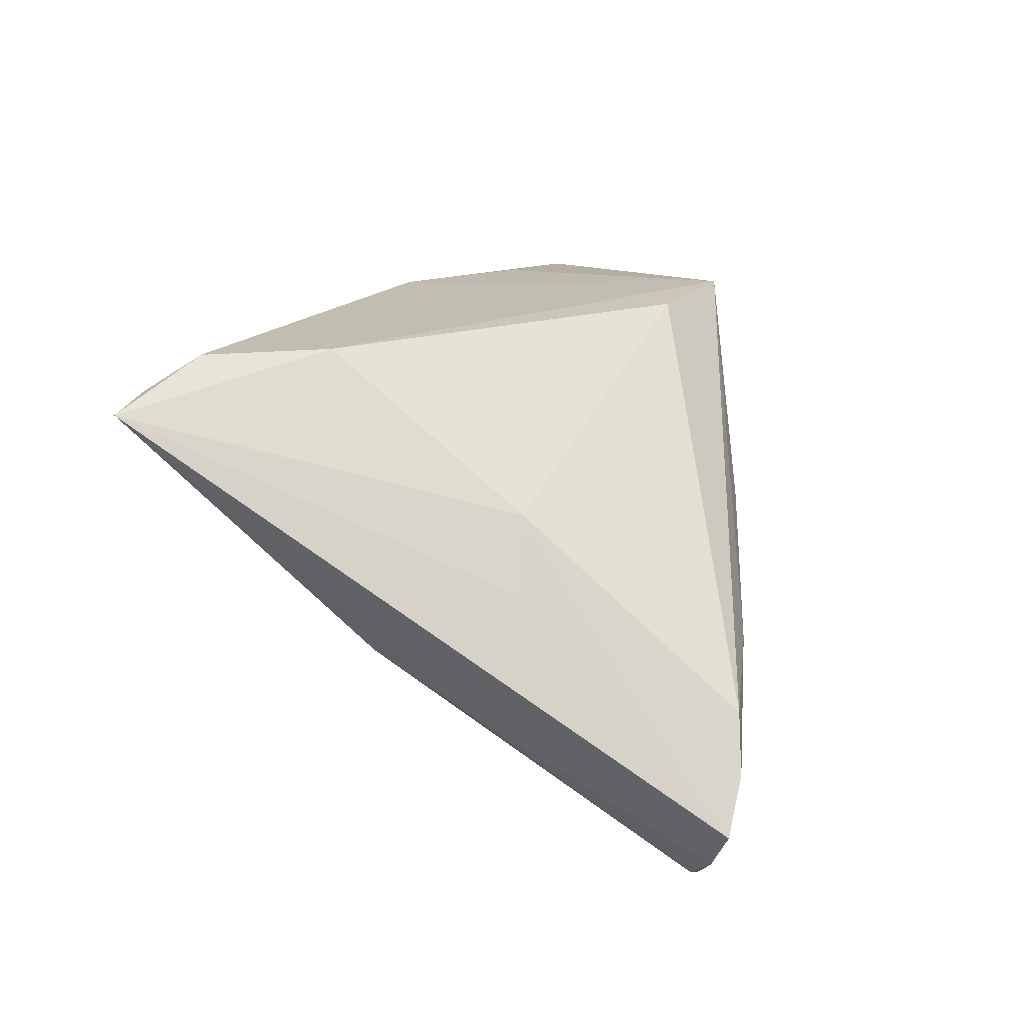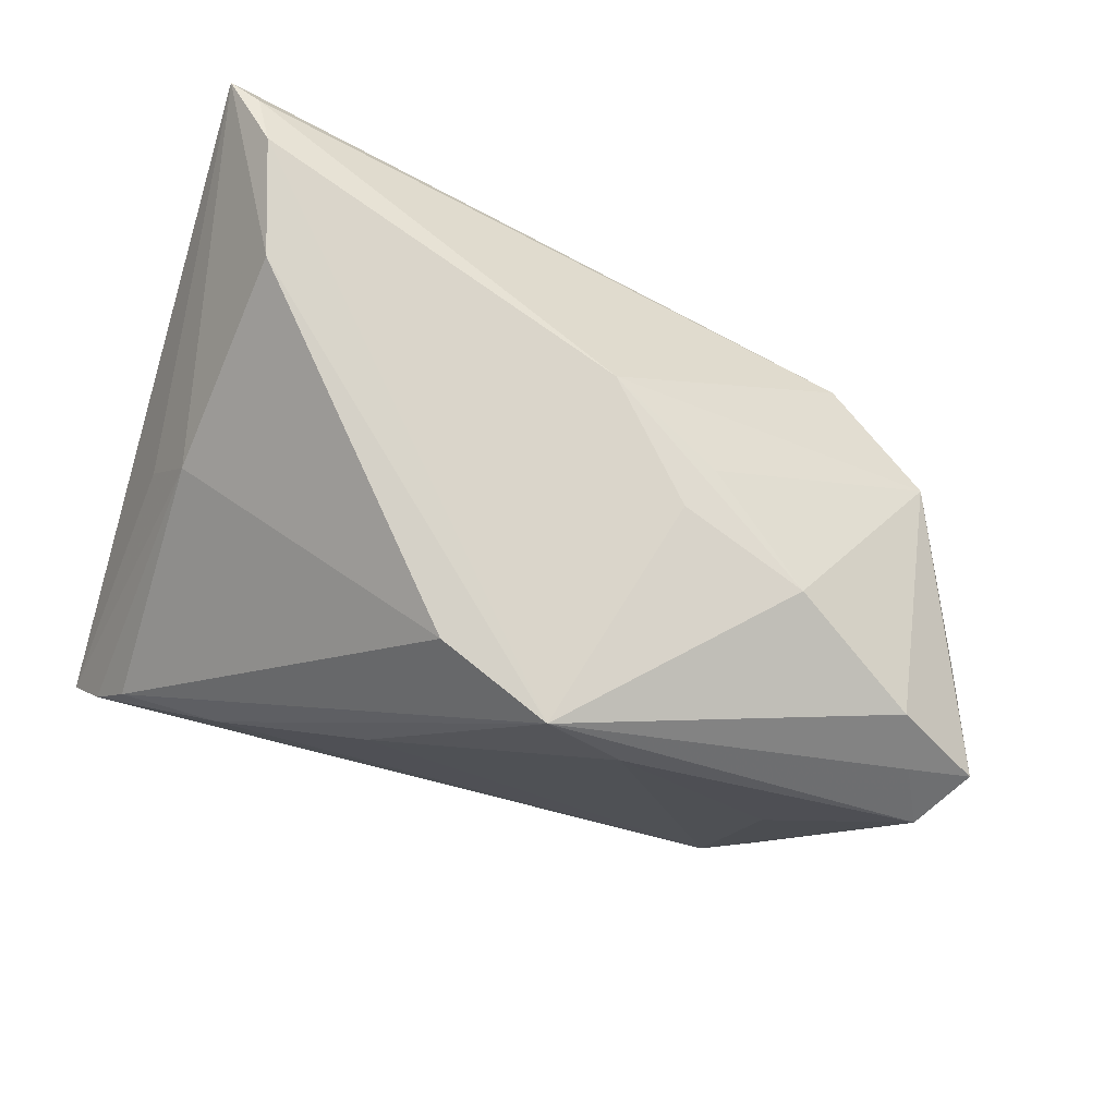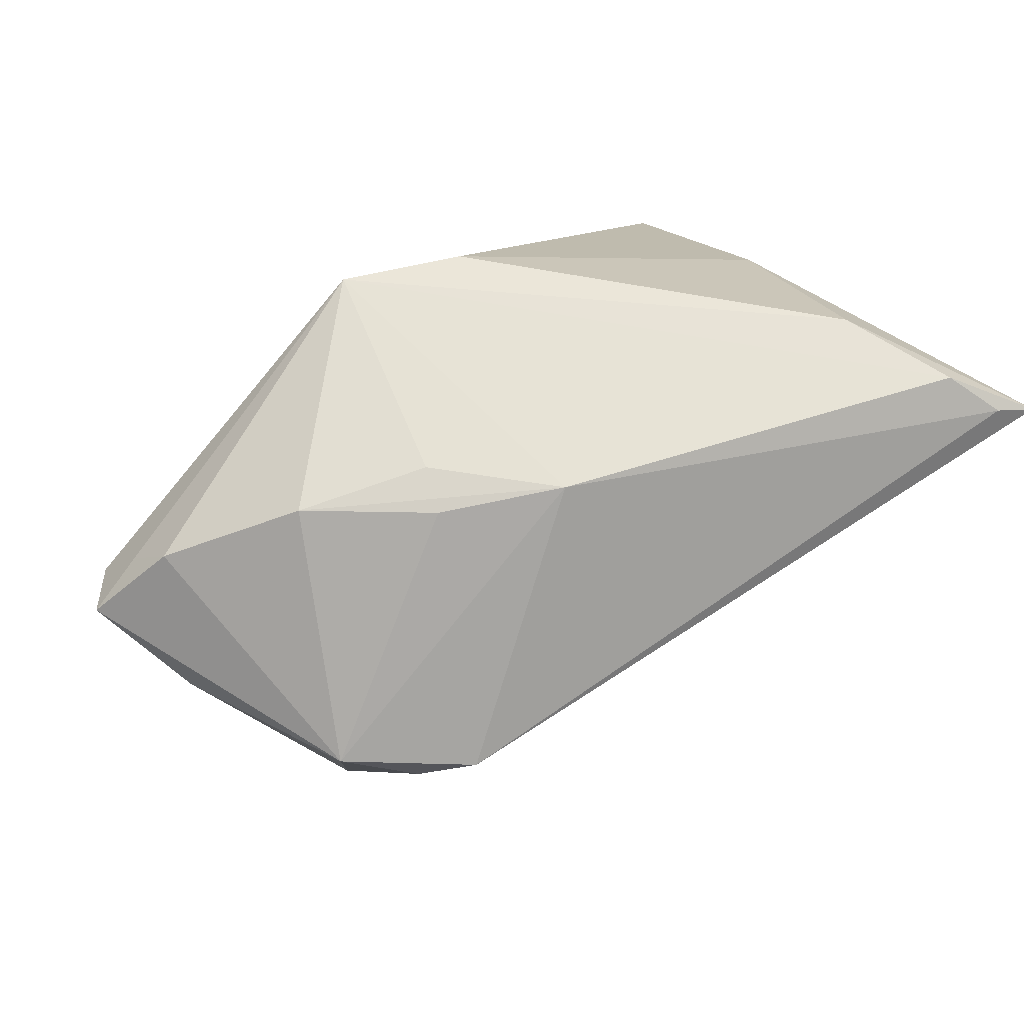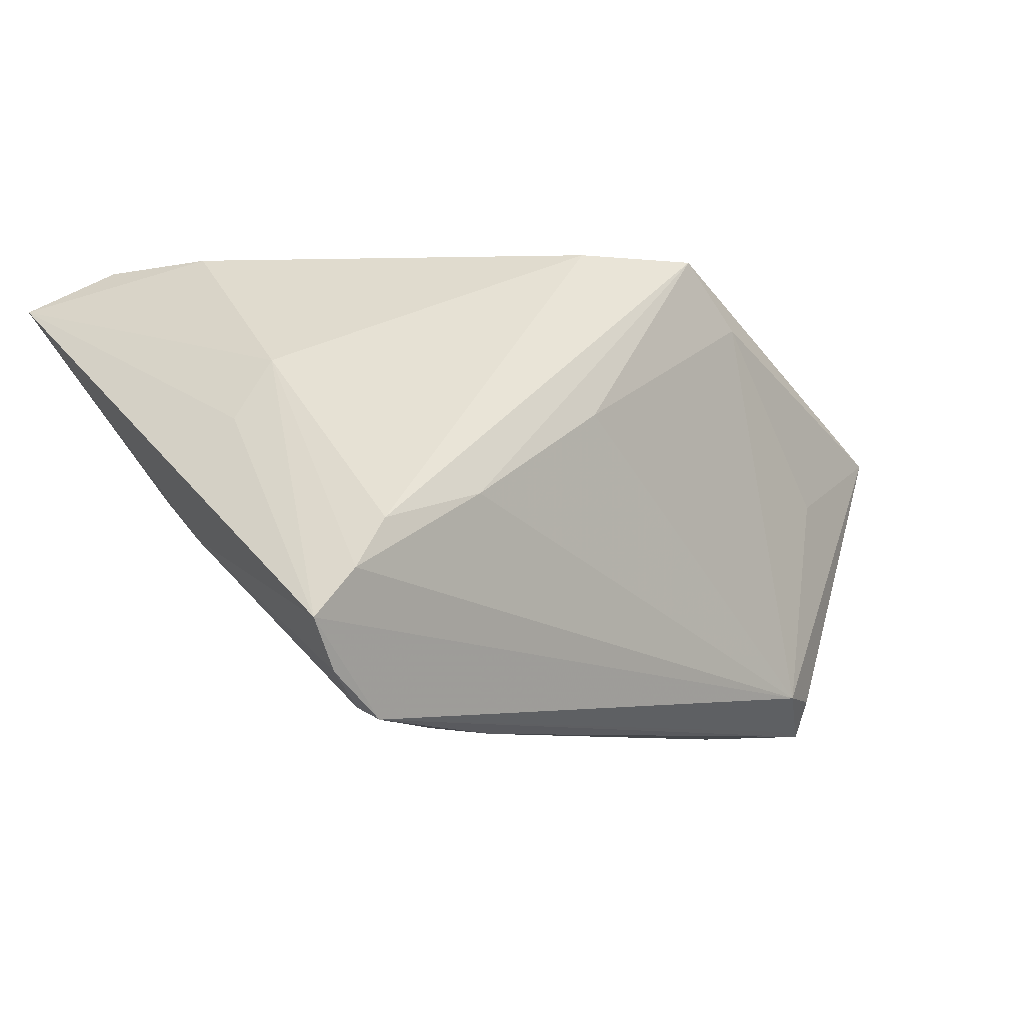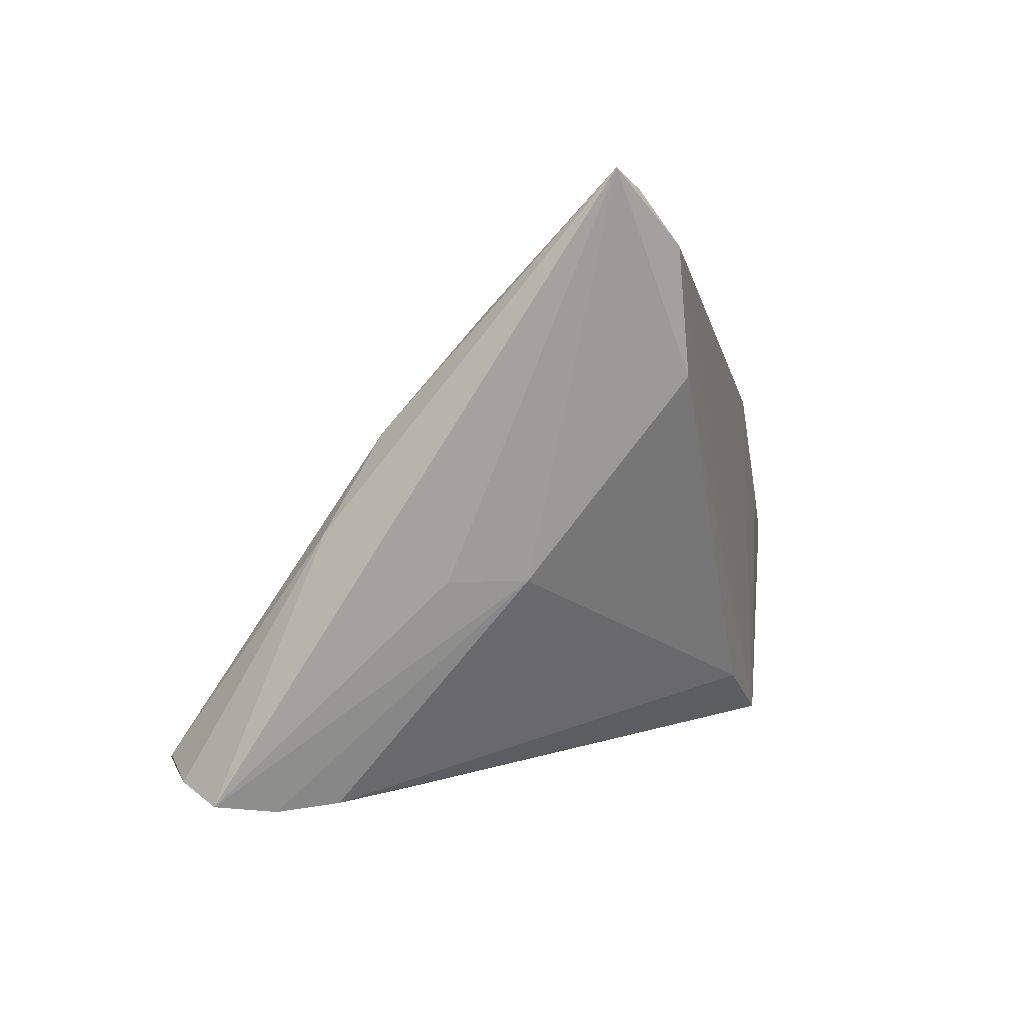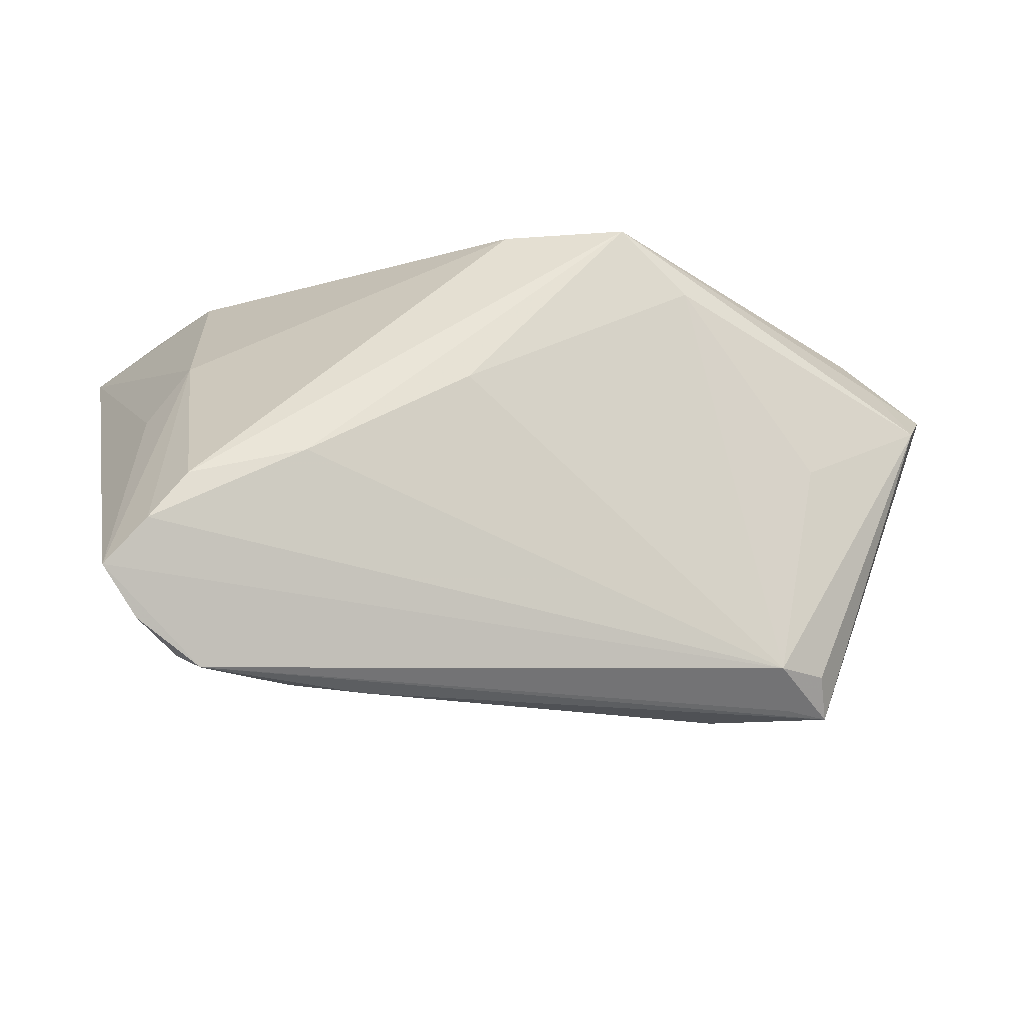
<metadata>
{"format":"obj","ext":"obj","renderer":"f3d","projection":"perspective","resolution":1024,"background":"white","views":[{"elev":16.9,"azim":-80.2,"up":"+Z"},{"elev":74.4,"azim":20.7,"up":"+Z"},{"elev":62.4,"azim":146.8,"up":"+Z"},{"elev":-7.8,"azim":-39.6,"up":"+Z"},{"elev":-1.6,"azim":-75.4,"up":"+Y"},{"elev":-16.5,"azim":-13.2,"up":"+Z"}]}
</metadata>
<code>
v -0.04216 0.03144 0.02659
v 0.0261 -0.009172 -0.03411
v 0.04067 0.02274 -0.006713
v 0.05245 0.006252 0.004088
v 0.03429 0.03014 -0.0006673
v -0.04604 0.03703 0.02301
v 0.04824 -0.004324 0.01727
v 0.01305 -0.00487 -0.03157
v 0.01929 0.01241 0.02506
v -0.04166 -0.02424 -0.03209
v -0.04686 0.0007015 -0.01198
v 0.03478 -0.01389 -0.03302
v 0.03236 -0.01915 -0.02878
v -0.02861 -0.02021 -0.03393
v 0.001864 -0.005975 -0.03111
v -0.04598 -0.02984 -0.01769
v -0.05057 0.03866 0.02147
v -0.05057 -0.02896 -0.02316
v 0.01755 0.007 0.02626
v -0.04582 0.02448 0.006004
v 0.03283 0.002921 0.02462
v -0.02831 -0.02866 -0.008081
v 0.05788 -0.006591 0.009078
v 0.0204 -0.02066 0.01886
v 0.005303 0.01839 0.02649
v -0.04549 -0.004517 0.001792
v -0.04473 0.01177 -0.006007
v 0.04023 -0.01233 -0.03358
v -0.04044 -0.00445 0.009379
v -0.03671 0.01795 0.02659
v 0.04224 0.02534 0.004579
v 0.03773 -0.01751 -0.002688
v -0.04169 -0.02915 -0.01196
v 0.01208 -0.0211 0.02659
v -0.03903 -0.02474 -0.03334
v 0.05084 -0.008881 0.01185
v -0.01974 -0.01973 -0.0344
v -0.002046 -0.01637 0.02616
v 0.05396 -0.01301 0.005138
v -0.04645 -0.0268 -0.02855
v 0.03861 -0.01592 -0.02902
v 0.02832 0.03415 0.002738
v -0.008748 -0.02605 0.003484
f 17 18 26
f 26 29 17
f 18 29 26
f 11 18 17
f 37 14 2
f 17 29 30
f 30 1 17
f 34 1 30
f 6 42 17
f 17 1 6
f 7 21 34
f 38 33 34
f 29 33 38
f 34 30 38
f 38 30 29
f 31 7 23
f 21 7 31
f 9 21 31
f 42 31 5
f 5 31 3
f 17 42 20
f 42 15 20
f 8 15 42
f 42 5 8
f 2 14 8
f 14 15 8
f 8 3 2
f 8 5 3
f 13 39 32
f 18 11 40
f 11 10 40
f 35 10 14
f 14 37 35
f 35 40 10
f 35 13 18
f 18 40 35
f 34 21 19
f 25 6 1
f 42 6 25
f 9 31 25
f 25 31 42
f 25 21 9
f 25 19 21
f 25 1 34
f 34 19 25
f 23 7 36
f 36 7 34
f 36 39 23
f 34 39 36
f 13 43 22
f 34 33 22
f 22 43 34
f 41 39 13
f 2 3 28
f 28 37 2
f 28 41 13
f 23 39 28
f 39 41 28
f 28 35 37
f 27 15 14
f 27 20 15
f 14 10 27
f 27 10 11
f 27 11 17
f 17 20 27
f 24 43 13
f 13 32 24
f 34 43 24
f 24 39 34
f 24 32 39
f 18 13 16
f 13 22 16
f 16 22 33
f 16 29 18
f 16 33 29
f 23 28 4
f 4 28 3
f 4 31 23
f 3 31 4
f 13 35 12
f 12 28 13
f 35 28 12

</code>
